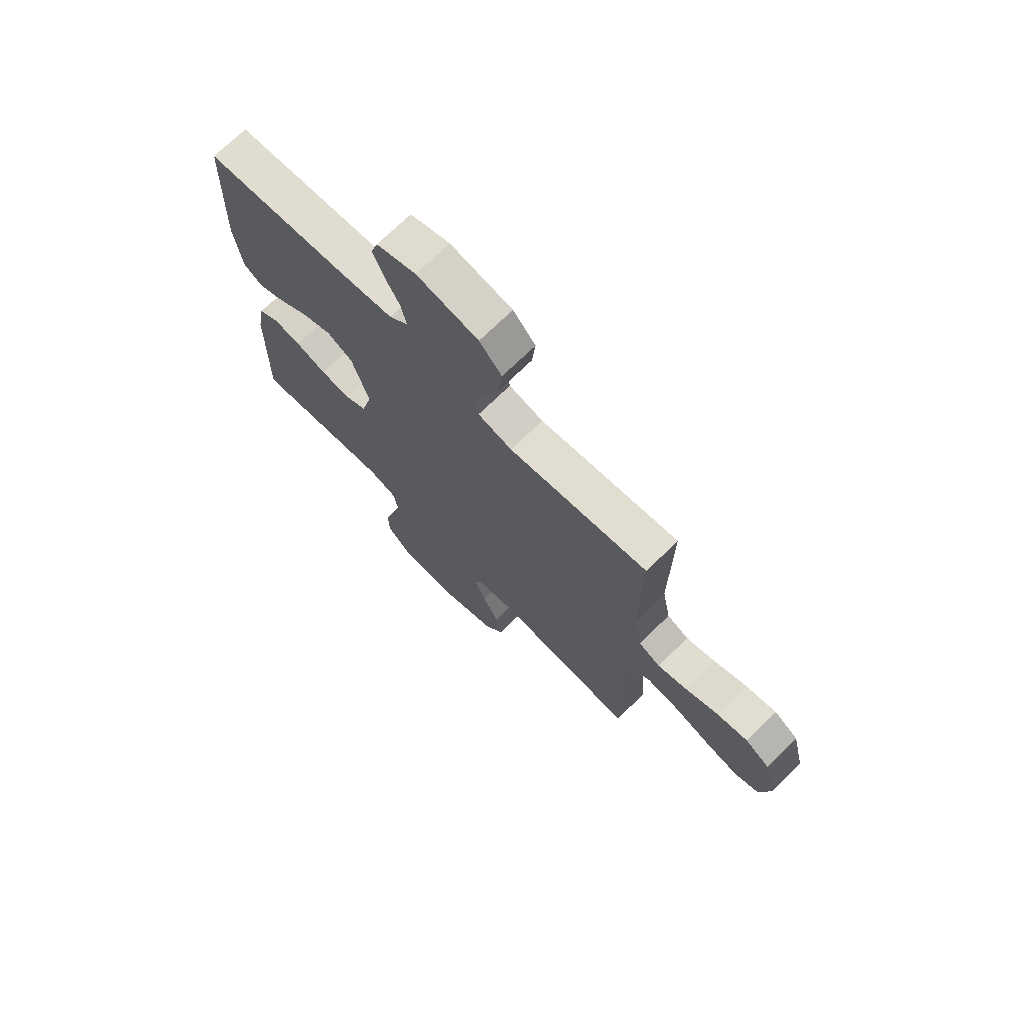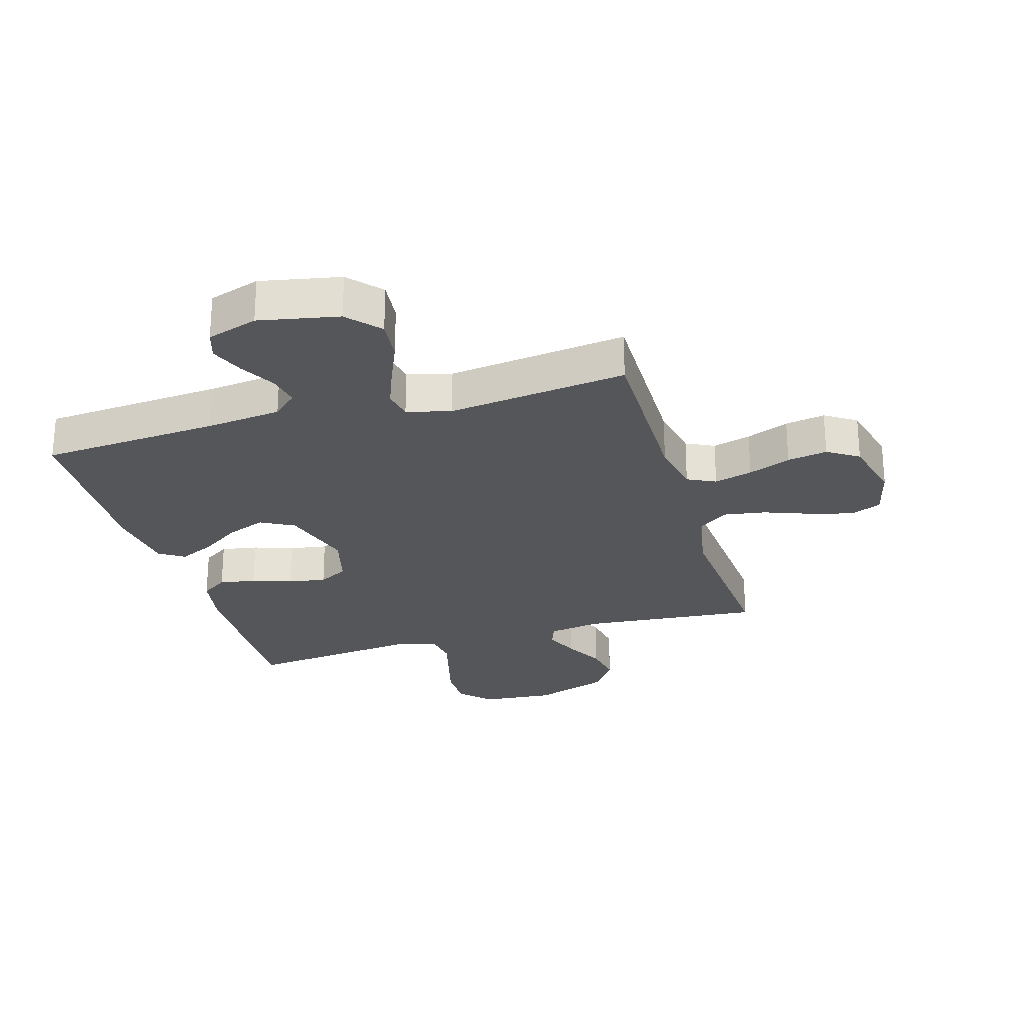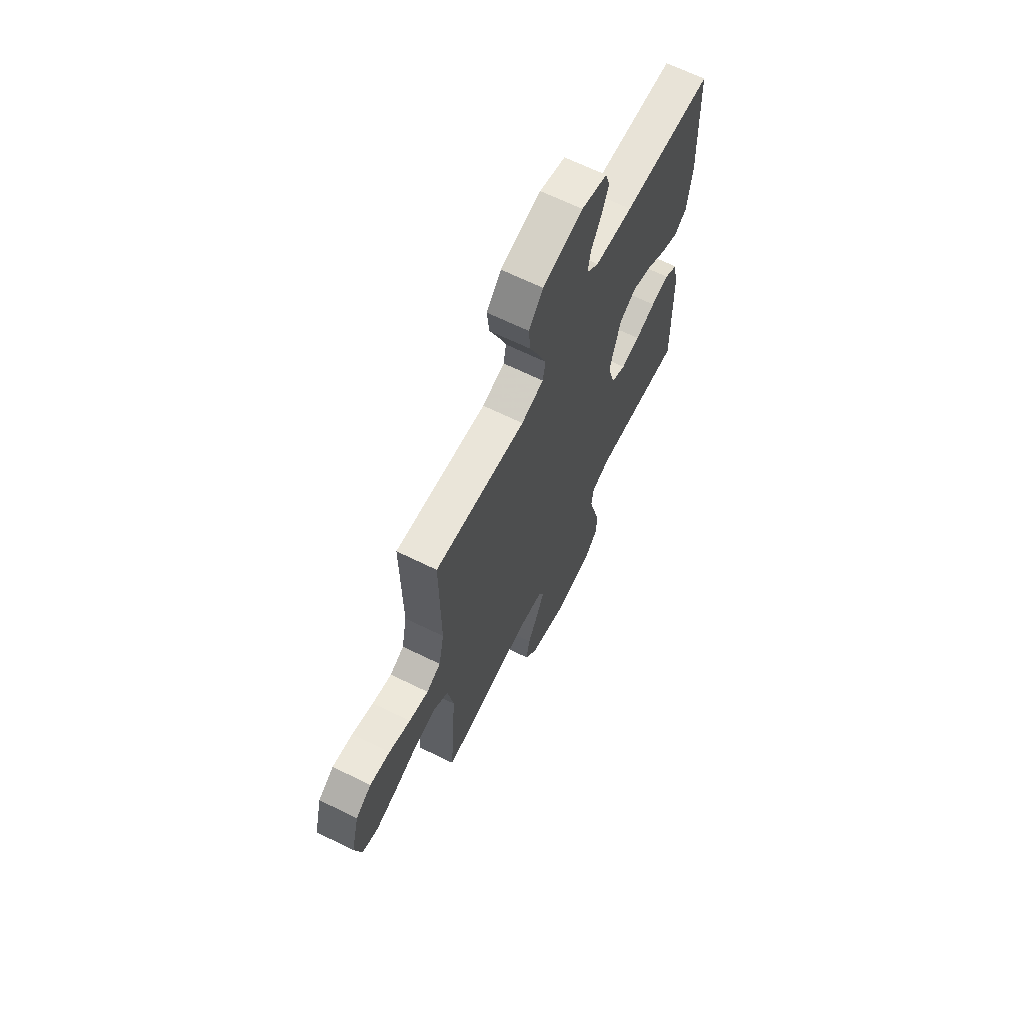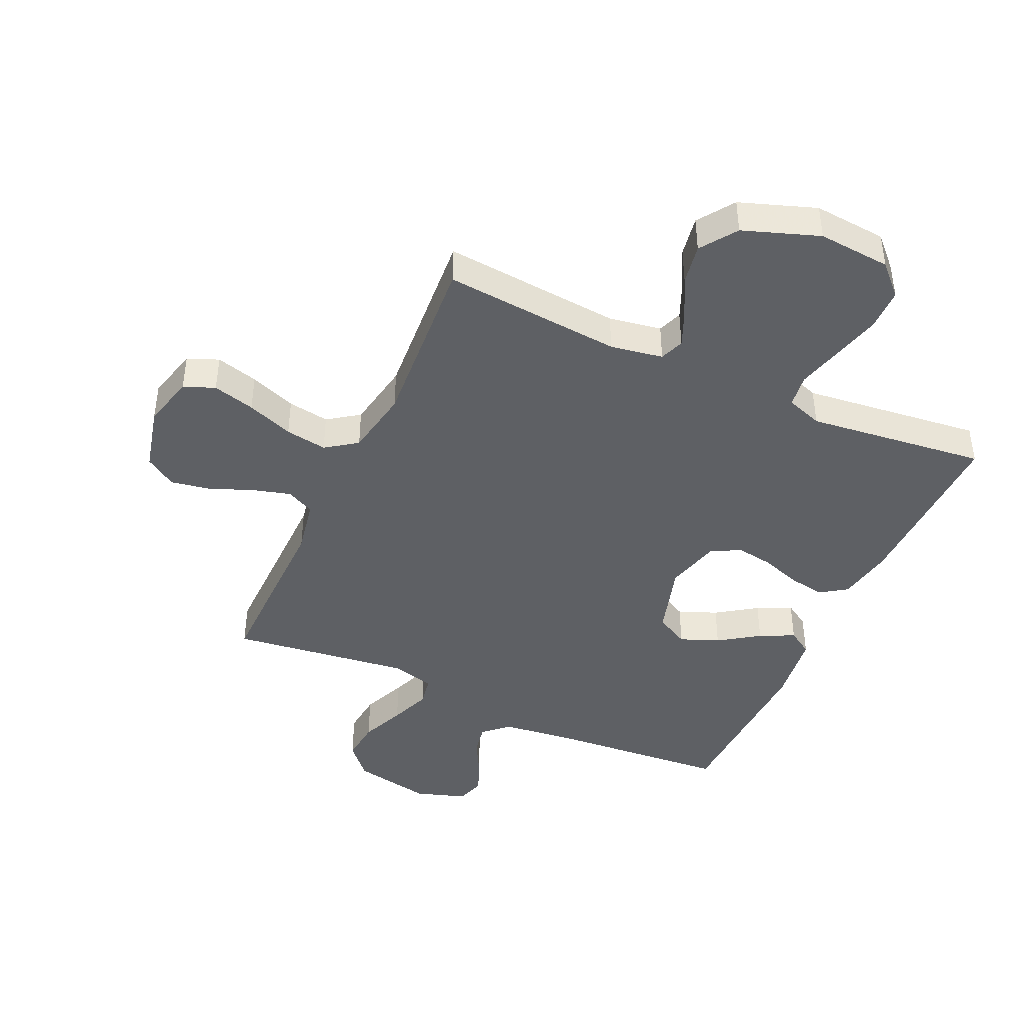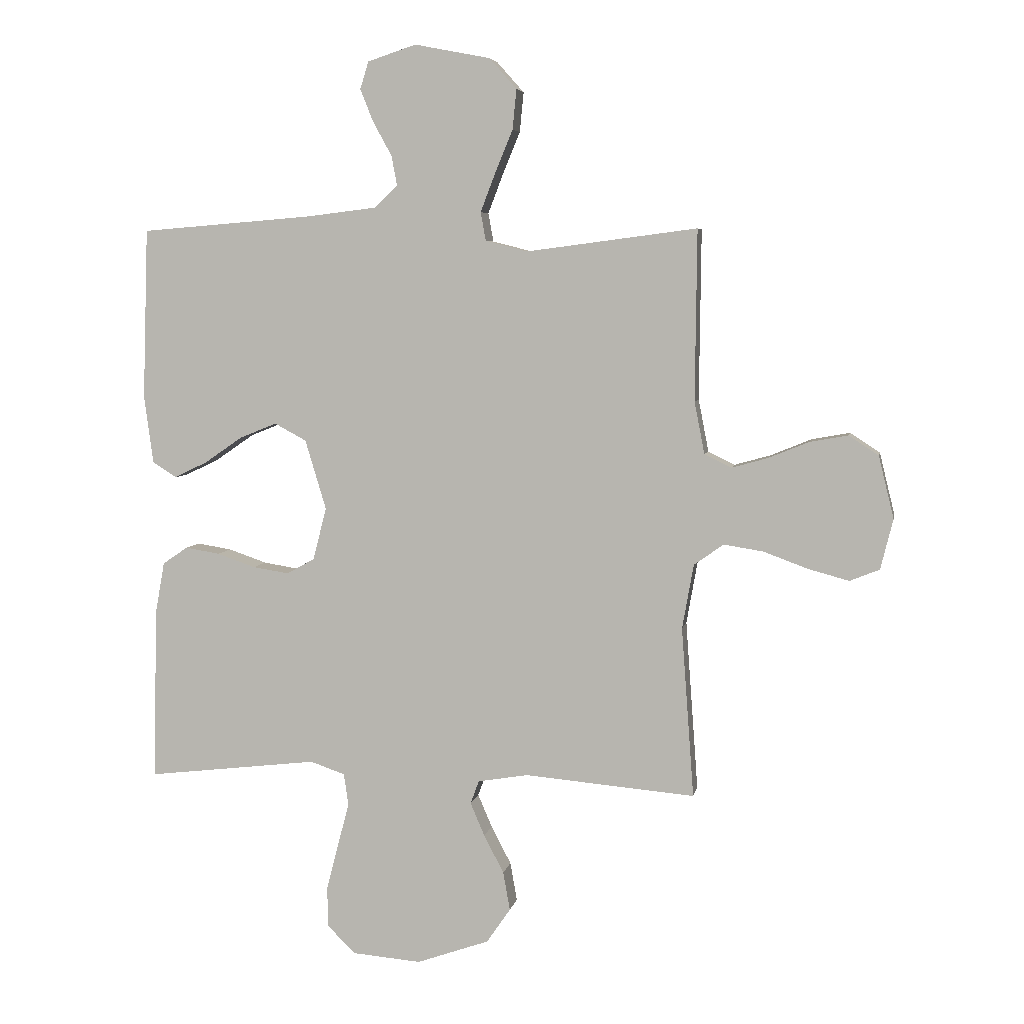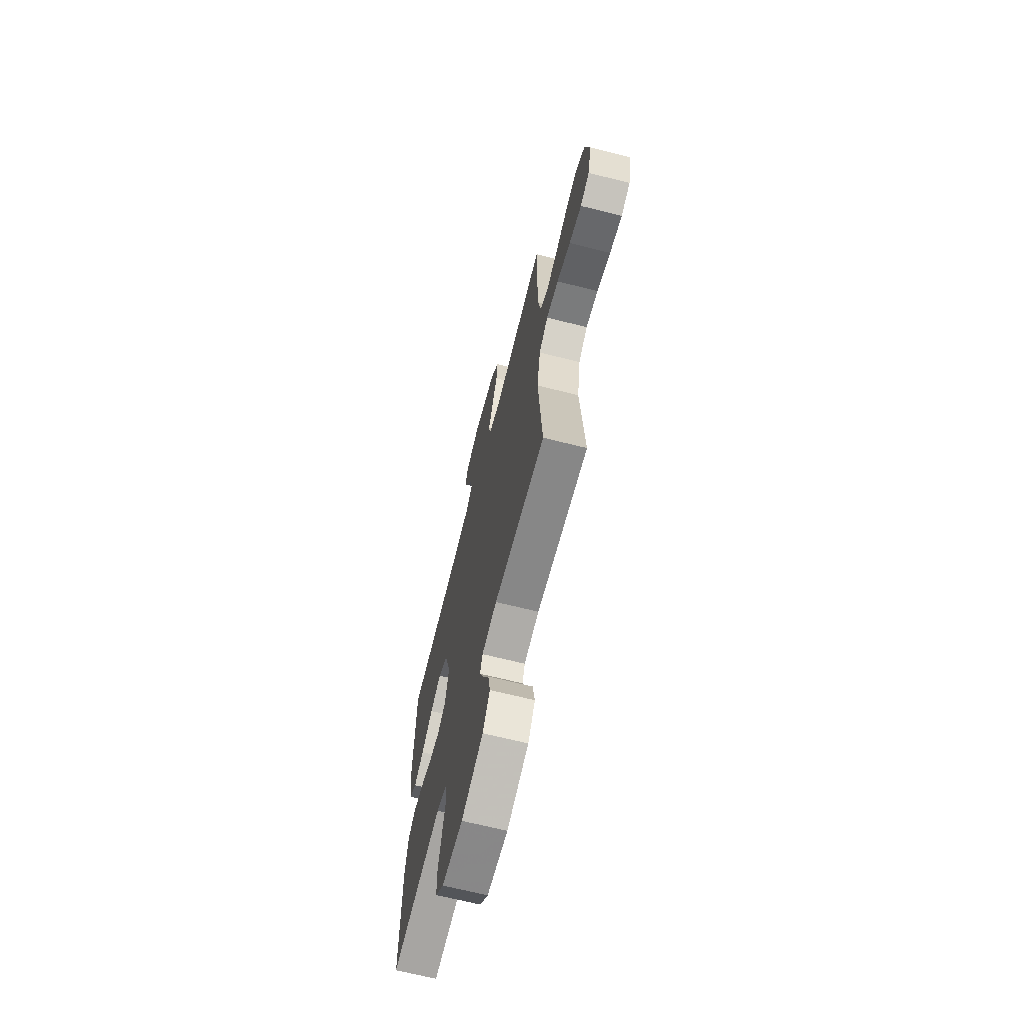
<metadata>
{"format":"obj","ext":"obj","renderer":"f3d","projection":"perspective","resolution":1024,"background":"white","views":[{"elev":71.7,"azim":45.6,"up":"+Z"},{"elev":-25.6,"azim":16.3,"up":"+Y"},{"elev":66.6,"azim":116.2,"up":"+Z"},{"elev":-43.0,"azim":155.4,"up":"+Y"},{"elev":5.6,"azim":10.6,"up":"+Z"},{"elev":-67.3,"azim":75.8,"up":"+Z"}]}
</metadata>
<code>
v 0.5 0.07 0.5
v 0.497 0.07 0.2
v 0.515 0.07 0.108
v 0.562 0.07 0.085
v 0.626 0.07 0.103
v 0.697 0.07 0.132
v 0.764 0.07 0.144
v 0.816 0.07 0.11
v 0.843 0.07 0
v 0.821 0.07 -0.088
v 0.769 0.07 -0.109
v 0.698 0.07 -0.09
v 0.62 0.07 -0.061
v 0.55 0.07 -0.05
v 0.498 0.07 -0.087
v 0.478 0.07 -0.2
v 0.5 0.07 -0.5
v 0.2 0.07 -0.474
v 0.112 0.07 -0.489
v 0.097 0.07 -0.53
v 0.122 0.07 -0.588
v 0.157 0.07 -0.655
v 0.169 0.07 -0.723
v 0.127 0.07 -0.784
v 0 0.07 -0.829
v -0.122 0.07 -0.819
v -0.171 0.07 -0.77
v -0.172 0.07 -0.699
v -0.151 0.07 -0.618
v -0.131 0.07 -0.542
v -0.139 0.07 -0.486
v -0.2 0.07 -0.465
v -0.5 0.07 -0.5
v -0.494 0.07 -0.2
v -0.477 0.07 -0.106
v -0.433 0.07 -0.076
v -0.372 0.07 -0.086
v -0.305 0.07 -0.109
v -0.242 0.07 -0.119
v -0.193 0.07 -0.092
v -0.169 0.07 0
v -0.206 0.07 0.123
v -0.262 0.07 0.153
v -0.327 0.07 0.127
v -0.394 0.07 0.081
v -0.452 0.07 0.053
v -0.494 0.07 0.08
v -0.51 0.07 0.2
v -0.5 0.07 0.5
v -0.2 0.07 0.524
v -0.075 0.07 0.539
v -0.034 0.07 0.577
v -0.044 0.07 0.63
v -0.077 0.07 0.69
v -0.1 0.07 0.747
v -0.085 0.07 0.795
v 0 0.07 0.823
v 0.133 0.07 0.797
v 0.181 0.07 0.743
v 0.174 0.07 0.673
v 0.143 0.07 0.598
v 0.117 0.07 0.53
v 0.126 0.07 0.48
v 0.2 0.07 0.461
v 0.5 0 0.5
v 0.497 0 0.2
v 0.515 0 0.108
v 0.562 0 0.085
v 0.626 0 0.103
v 0.697 0 0.132
v 0.764 0 0.144
v 0.816 0 0.11
v 0.843 0 0
v 0.821 0 -0.088
v 0.769 0 -0.109
v 0.698 0 -0.09
v 0.62 0 -0.061
v 0.55 0 -0.05
v 0.498 0 -0.087
v 0.478 0 -0.2
v 0.5 0 -0.5
v 0.2 0 -0.474
v 0.112 0 -0.489
v 0.097 0 -0.53
v 0.122 0 -0.588
v 0.157 0 -0.655
v 0.169 0 -0.723
v 0.127 0 -0.784
v 0 0 -0.829
v -0.122 0 -0.819
v -0.171 0 -0.77
v -0.172 0 -0.699
v -0.151 0 -0.618
v -0.131 0 -0.542
v -0.139 0 -0.486
v -0.2 0 -0.465
v -0.5 0 -0.5
v -0.494 0 -0.2
v -0.477 0 -0.106
v -0.433 0 -0.076
v -0.372 0 -0.086
v -0.305 0 -0.109
v -0.242 0 -0.119
v -0.193 0 -0.092
v -0.169 0 0
v -0.206 0 0.123
v -0.262 0 0.153
v -0.327 0 0.127
v -0.394 0 0.081
v -0.452 0 0.053
v -0.494 0 0.08
v -0.51 0 0.2
v -0.5 0 0.5
v -0.2 0 0.524
v -0.075 0 0.539
v -0.034 0 0.577
v -0.044 0 0.63
v -0.077 0 0.69
v -0.1 0 0.747
v -0.085 0 0.795
v 0 0 0.823
v 0.133 0 0.797
v 0.181 0 0.743
v 0.174 0 0.673
v 0.143 0 0.598
v 0.117 0 0.53
v 0.126 0 0.48
v 0.2 0 0.461
f 58 59 60 61
f 58 61 62
f 57 58 62
f 56 57 62 63
f 53 54 55 56
f 47 48 49 50
f 47 50 51
f 44 45 46 47
f 43 44 47 51
f 42 43 51 52
f 35 36 37 38
f 35 38 39
f 32 33 34 35
f 31 32 35 39
f 27 28 29 30
f 25 26 27 30
f 25 30 31
f 21 22 23 24
f 20 21 24 25
f 16 17 18
f 15 16 18 19
f 10 11 12 13
f 10 13 14
f 9 10 14
f 8 9 14
f 5 6 7 8
f 4 5 8 14
f 3 4 14 15
f 64 1 2
f 63 64 2 3
f 53 56 63
f 52 53 63 3
f 41 42 52 3
f 25 31 39 40
f 20 25 40 41
f 19 20 41
f 3 15 19 41
f 125 124 123 122
f 126 125 122
f 126 122 121
f 127 126 121 120
f 120 119 118 117
f 114 113 112 111
f 115 114 111
f 111 110 109 108
f 115 111 108 107
f 116 115 107 106
f 102 101 100 99
f 103 102 99
f 99 98 97 96
f 103 99 96 95
f 94 93 92 91
f 94 91 90 89
f 95 94 89
f 88 87 86 85
f 89 88 85 84
f 82 81 80
f 83 82 80 79
f 77 76 75 74
f 78 77 74
f 78 74 73
f 78 73 72
f 72 71 70 69
f 78 72 69 68
f 79 78 68 67
f 66 65 128
f 67 66 128 127
f 127 120 117
f 67 127 117 116
f 67 116 106 105
f 104 103 95 89
f 105 104 89 84
f 105 84 83
f 105 83 79 67
f 1 65 66 2
f 2 66 67 3
f 3 67 68 4
f 4 68 69 5
f 5 69 70 6
f 6 70 71 7
f 7 71 72 8
f 8 72 73 9
f 9 73 74 10
f 10 74 75 11
f 11 75 76 12
f 12 76 77 13
f 13 77 78 14
f 14 78 79 15
f 15 79 80 16
f 16 80 81 17
f 17 81 82 18
f 18 82 83 19
f 19 83 84 20
f 20 84 85 21
f 21 85 86 22
f 22 86 87 23
f 23 87 88 24
f 24 88 89 25
f 25 89 90 26
f 26 90 91 27
f 27 91 92 28
f 28 92 93 29
f 29 93 94 30
f 30 94 95 31
f 31 95 96 32
f 32 96 97 33
f 33 97 98 34
f 34 98 99 35
f 35 99 100 36
f 36 100 101 37
f 37 101 102 38
f 38 102 103 39
f 39 103 104 40
f 40 104 105 41
f 41 105 106 42
f 42 106 107 43
f 43 107 108 44
f 44 108 109 45
f 45 109 110 46
f 46 110 111 47
f 47 111 112 48
f 48 112 113 49
f 49 113 114 50
f 50 114 115 51
f 51 115 116 52
f 52 116 117 53
f 53 117 118 54
f 54 118 119 55
f 55 119 120 56
f 56 120 121 57
f 57 121 122 58
f 58 122 123 59
f 59 123 124 60
f 60 124 125 61
f 61 125 126 62
f 62 126 127 63
f 63 127 128 64
f 64 128 65 1

</code>
